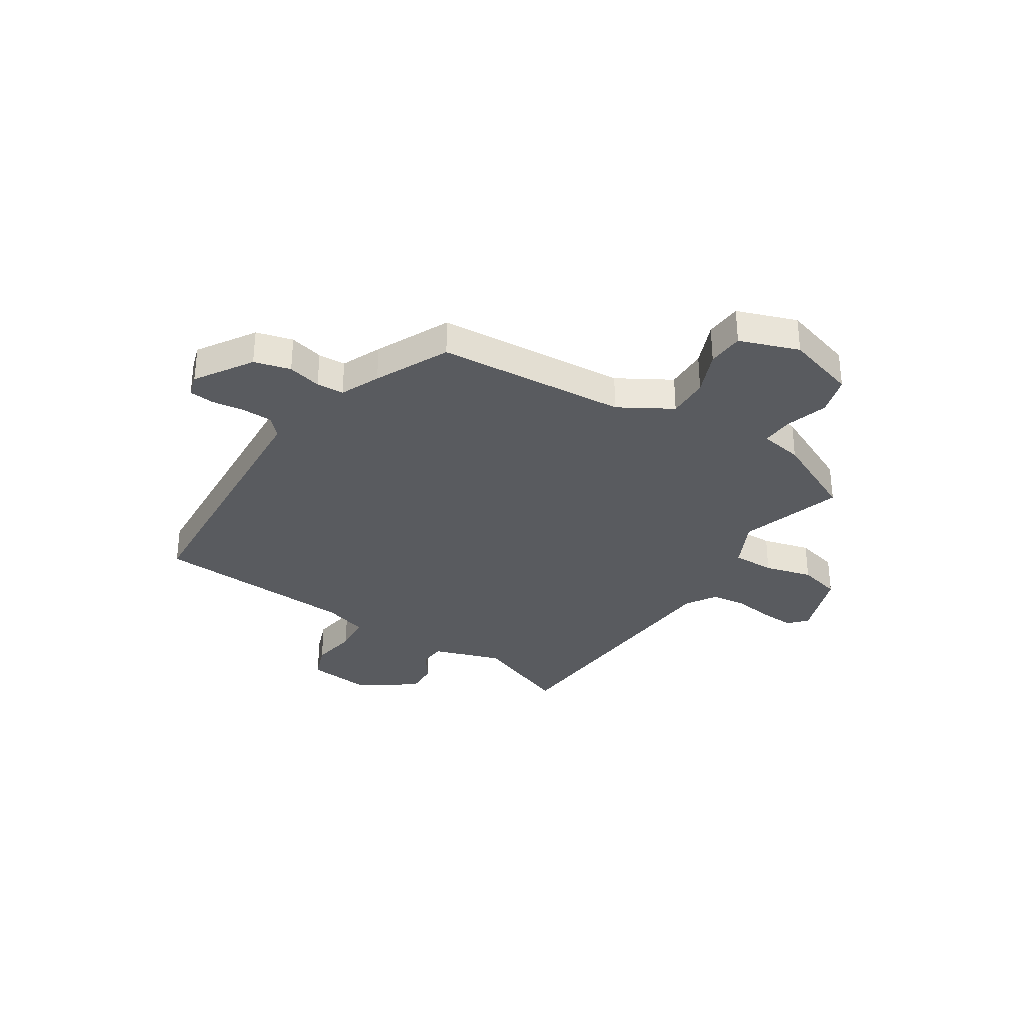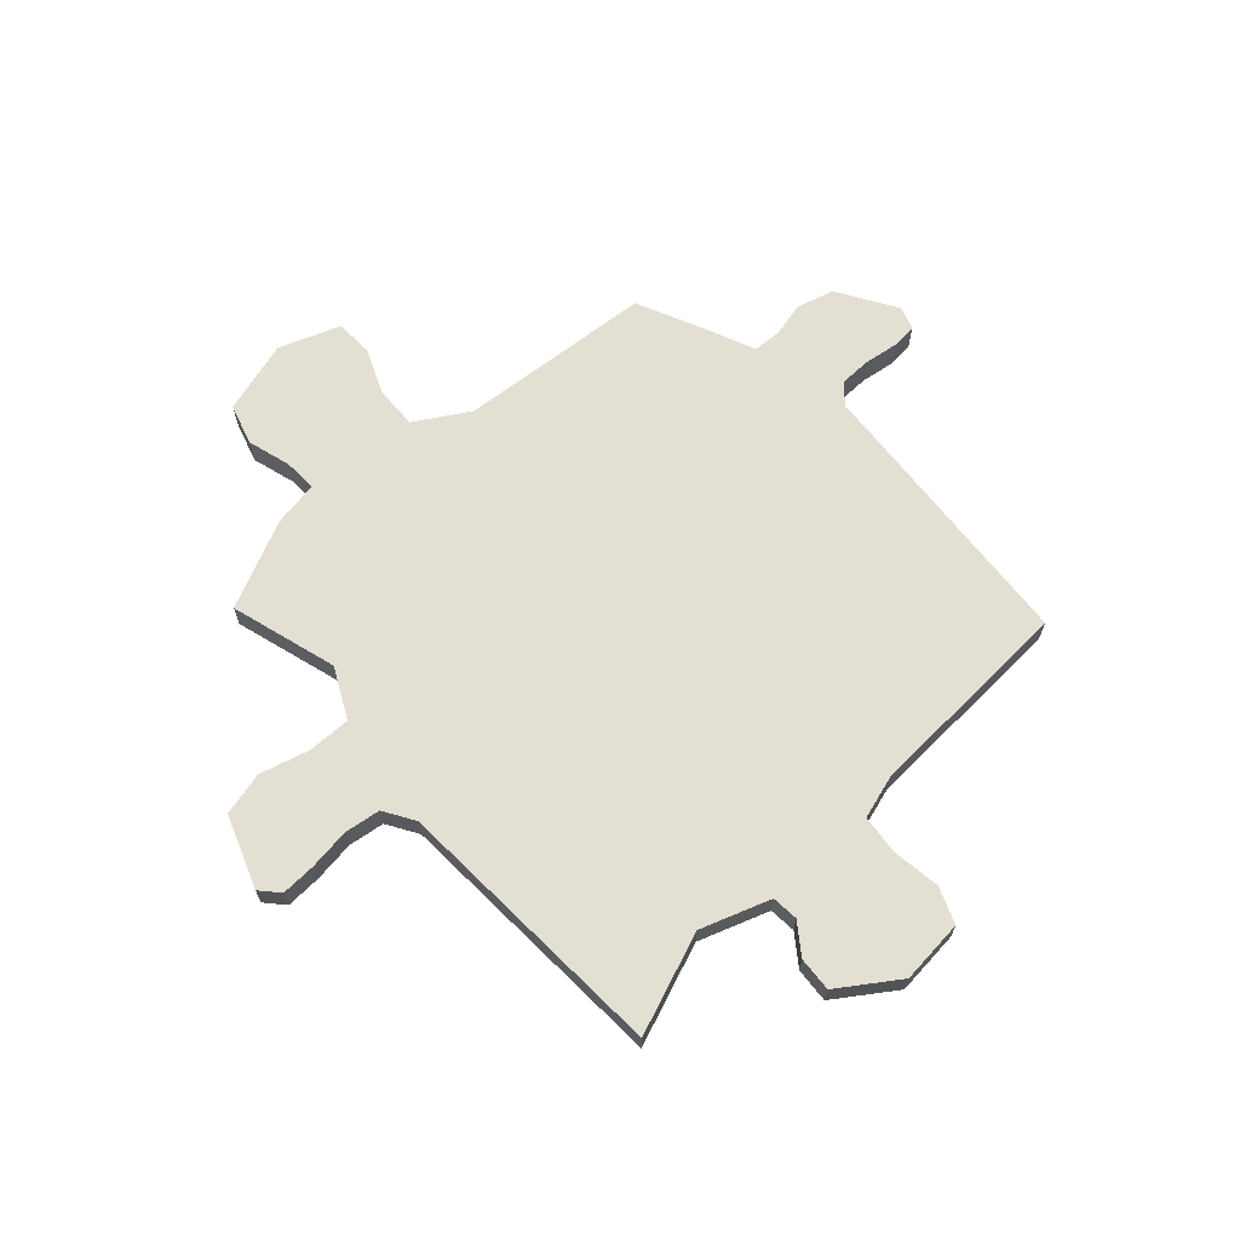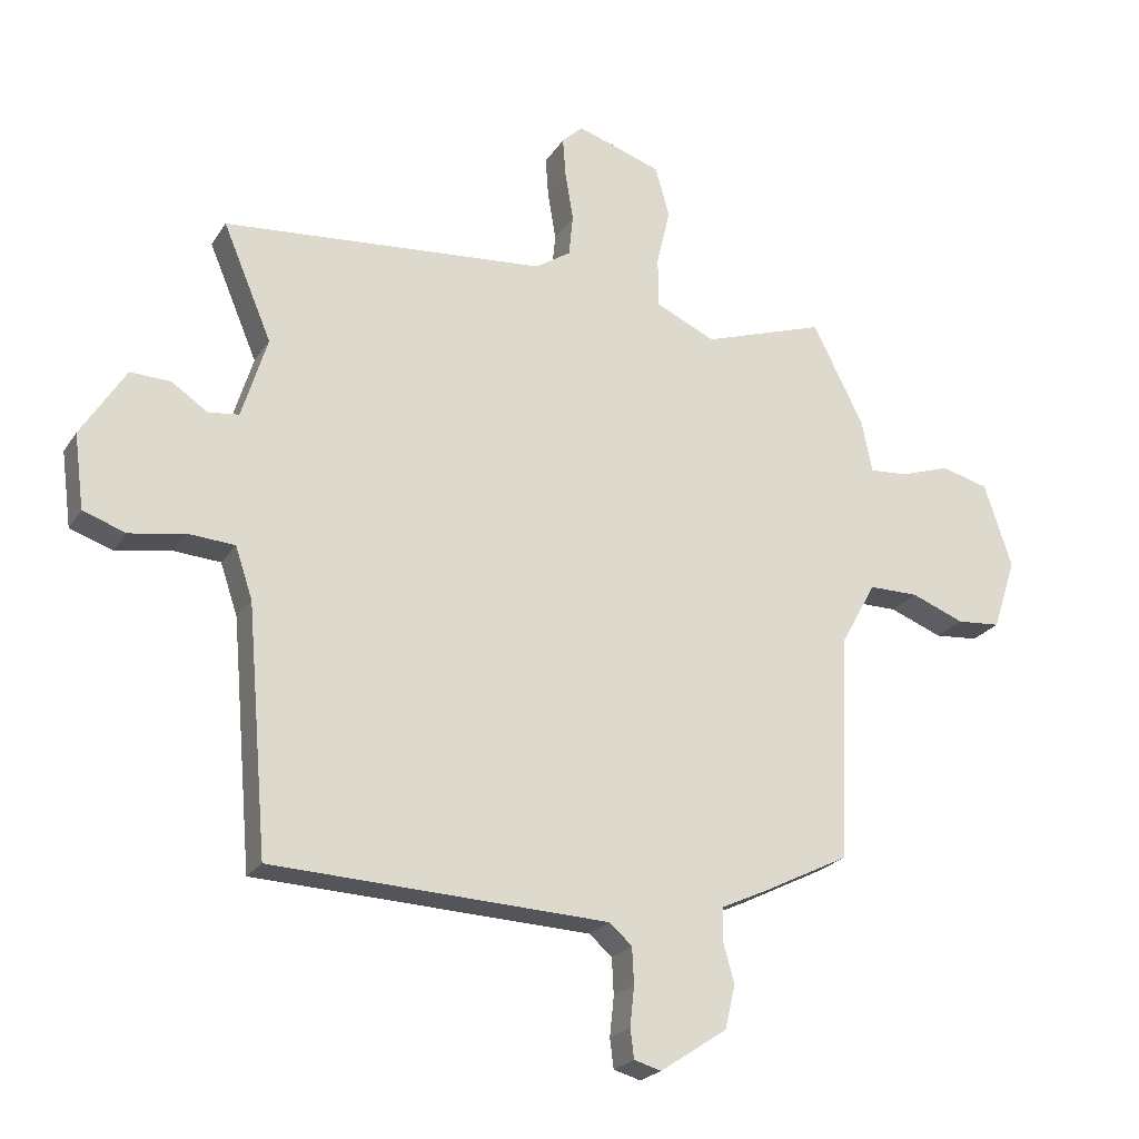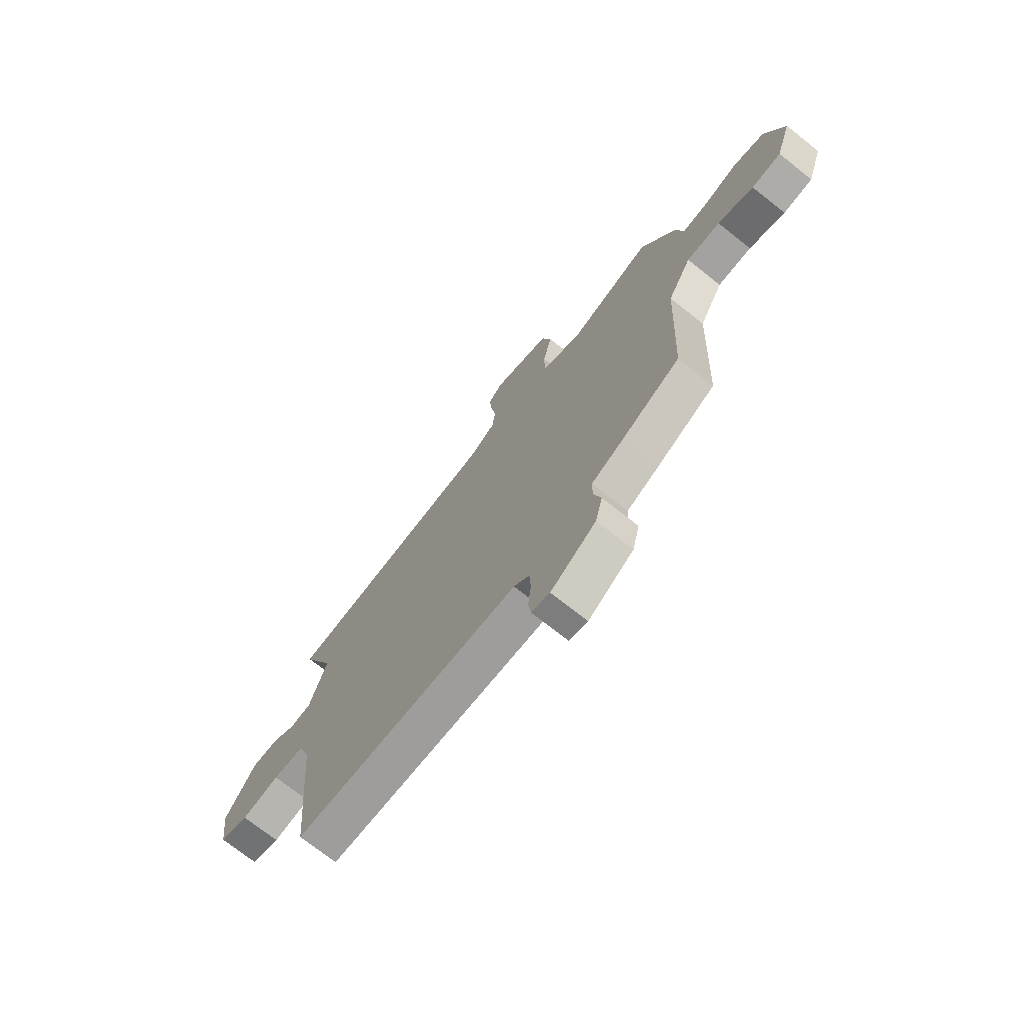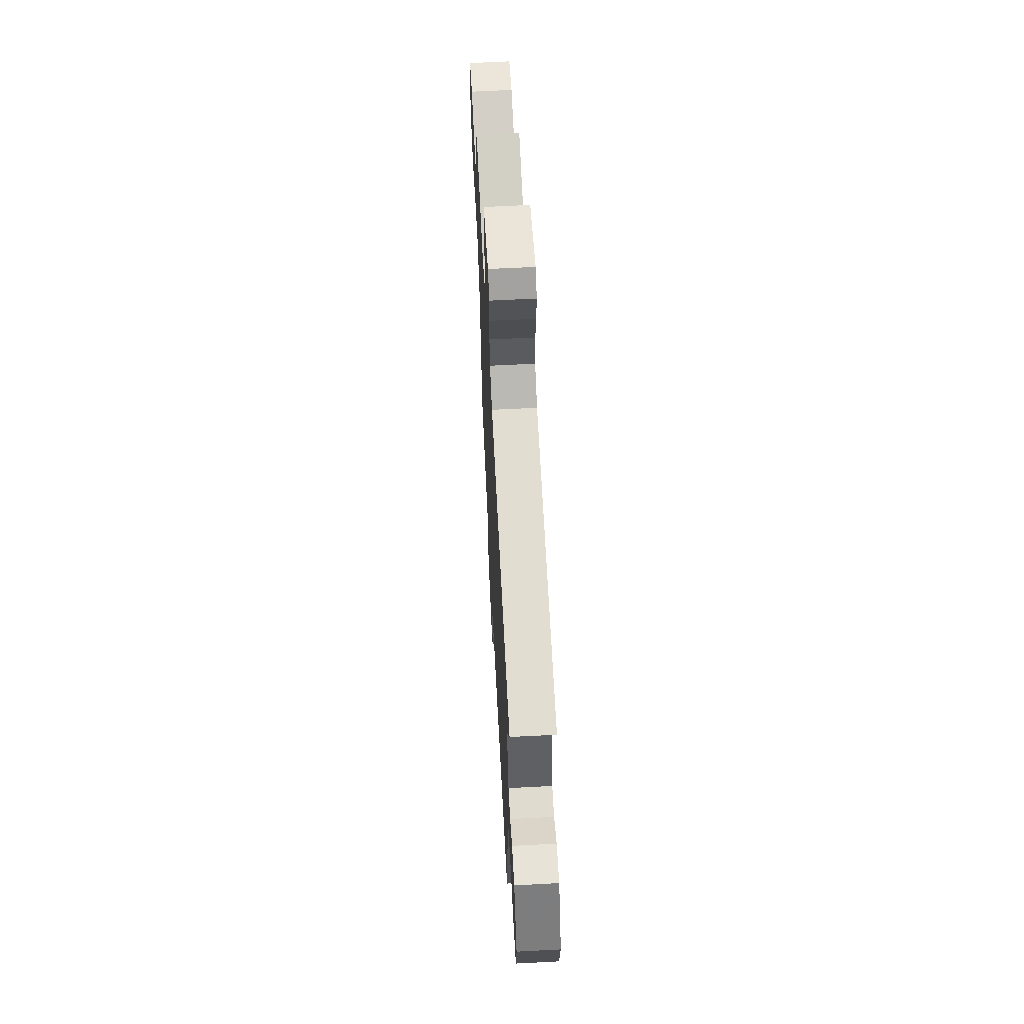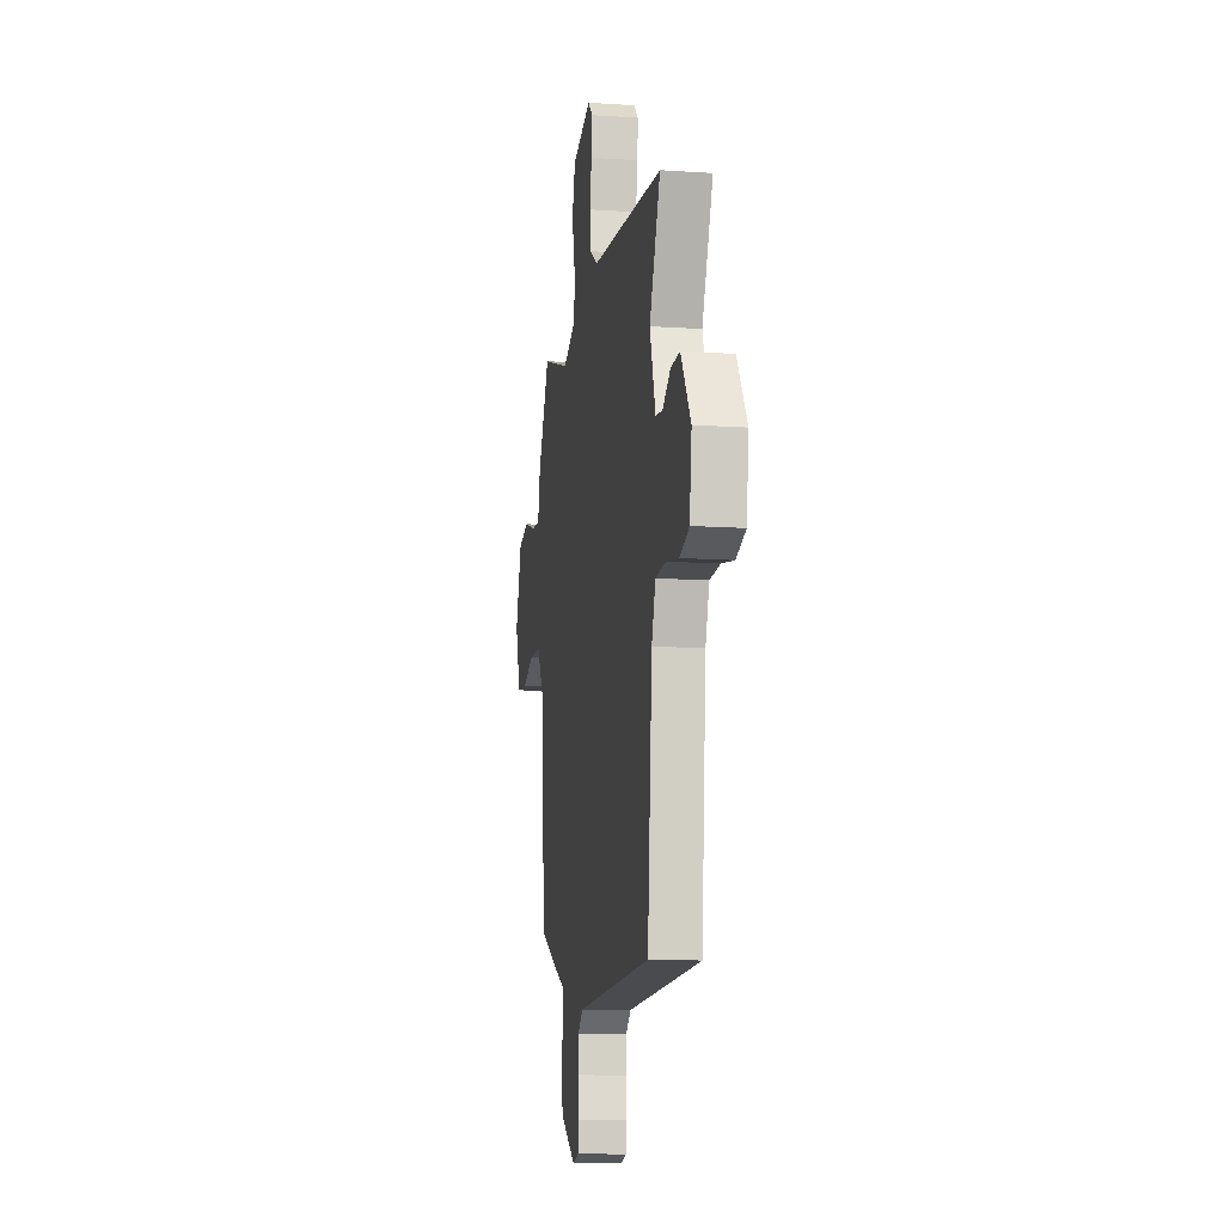
<metadata>
{"format":"obj","ext":"obj","renderer":"f3d","projection":"perspective","resolution":1024,"background":"white","views":[{"elev":-32.6,"azim":-121.4,"up":"+Y"},{"elev":66.7,"azim":49.8,"up":"+Y"},{"elev":-23.0,"azim":155.4,"up":"+Z"},{"elev":-72.7,"azim":-128.4,"up":"+Z"},{"elev":63.5,"azim":87.0,"up":"+Z"},{"elev":-11.9,"azim":80.7,"up":"+Z"}]}
</metadata>
<code>
v -0.463 0.07 0.551
v -0.264 0.07 0.484
v -0.168 0.07 0.528
v -0.167 0.07 0.61
v -0.189 0.07 0.703
v -0.166 0.07 0.785
v -0.028 0.07 0.83
v 0.006 0.07 0.797
v 0.001 0.07 0.731
v -0.012 0.07 0.654
v -0.005 0.07 0.586
v 0.052 0.07 0.548
v 0.577 0.07 0.501
v 0.498 0.07 0.314
v 0.539 0.07 0.181
v 0.589 0.07 0.175
v 0.647 0.07 0.214
v 0.712 0.07 0.216
v 0.784 0.07 0.102
v 0.768 0.07 -0.019
v 0.699 0.07 -0.043
v 0.609 0.07 -0.027
v 0.534 0.07 -0.032
v 0.506 0.07 -0.115
v 0.472 0.07 -0.511
v -0.071 0.07 -0.533
v -0.108 0.07 -0.565
v -0.111 0.07 -0.624
v -0.104 0.07 -0.688
v -0.11 0.07 -0.736
v -0.154 0.07 -0.748
v -0.262 0.07 -0.676
v -0.279 0.07 -0.605
v -0.261 0.07 -0.54
v -0.262 0.07 -0.487
v -0.337 0.07 -0.452
v -0.478 0.07 -0.381
v -0.495 0.07 -0.013
v -0.552 0.07 0.09
v -0.633 0.07 0.09
v -0.719 0.07 0.057
v -0.79 0.07 0.063
v -0.828 0.07 0.179
v -0.783 0.07 0.315
v -0.706 0.07 0.335
v -0.625 0.07 0.308
v -0.563 0.07 0.303
v -0.546 0.07 0.387
v -0.463 0 0.551
v -0.264 0 0.484
v -0.168 0 0.528
v -0.167 0 0.61
v -0.189 0 0.703
v -0.166 0 0.785
v -0.028 0 0.83
v 0.006 0 0.797
v 0.001 0 0.731
v -0.012 0 0.654
v -0.005 0 0.586
v 0.052 0 0.548
v 0.577 0 0.501
v 0.498 0 0.314
v 0.539 0 0.181
v 0.589 0 0.175
v 0.647 0 0.214
v 0.712 0 0.216
v 0.784 0 0.102
v 0.768 0 -0.019
v 0.699 0 -0.043
v 0.609 0 -0.027
v 0.534 0 -0.032
v 0.506 0 -0.115
v 0.472 0 -0.511
v -0.071 0 -0.533
v -0.108 0 -0.565
v -0.111 0 -0.624
v -0.104 0 -0.688
v -0.11 0 -0.736
v -0.154 0 -0.748
v -0.262 0 -0.676
v -0.279 0 -0.605
v -0.261 0 -0.54
v -0.262 0 -0.487
v -0.337 0 -0.452
v -0.478 0 -0.381
v -0.495 0 -0.013
v -0.552 0 0.09
v -0.633 0 0.09
v -0.719 0 0.057
v -0.79 0 0.063
v -0.828 0 0.179
v -0.783 0 0.315
v -0.706 0 0.335
v -0.625 0 0.308
v -0.563 0 0.303
v -0.546 0 0.387
f 47 48 1 2
f 44 45 46
f 43 44 46
f 42 43 46
f 41 42 46
f 40 41 46
f 39 40 46 47
f 47 2 3
f 39 47 3
f 38 39 3
f 37 38 3
f 36 37 3
f 35 36 3
f 32 33 34
f 31 32 34
f 30 31 34
f 29 30 34
f 28 29 34
f 34 35 3
f 28 34 3
f 27 28 3
f 24 25 26
f 23 24 26
f 20 21 22
f 19 20 22
f 18 19 22
f 17 18 22
f 16 17 22
f 15 16 22 23
f 14 15 23 26
f 26 27 3
f 14 26 3
f 13 14 3
f 12 13 3
f 8 9 10
f 7 8 10
f 6 7 10
f 5 6 10
f 4 5 10
f 11 12 3 4
f 4 10 11
f 50 49 96 95
f 94 93 92
f 94 92 91
f 94 91 90
f 94 90 89
f 94 89 88
f 95 94 88 87
f 51 50 95
f 51 95 87
f 51 87 86
f 51 86 85
f 51 85 84
f 51 84 83
f 82 81 80
f 82 80 79
f 82 79 78
f 82 78 77
f 82 77 76
f 51 83 82
f 51 82 76
f 51 76 75
f 74 73 72
f 74 72 71
f 70 69 68
f 70 68 67
f 70 67 66
f 70 66 65
f 70 65 64
f 71 70 64 63
f 74 71 63 62
f 51 75 74
f 51 74 62
f 51 62 61
f 51 61 60
f 58 57 56
f 58 56 55
f 58 55 54
f 58 54 53
f 58 53 52
f 52 51 60 59
f 59 58 52
f 1 49 50 2
f 2 50 51 3
f 3 51 52 4
f 4 52 53 5
f 5 53 54 6
f 6 54 55 7
f 7 55 56 8
f 8 56 57 9
f 9 57 58 10
f 10 58 59 11
f 11 59 60 12
f 12 60 61 13
f 13 61 62 14
f 14 62 63 15
f 15 63 64 16
f 16 64 65 17
f 17 65 66 18
f 18 66 67 19
f 19 67 68 20
f 20 68 69 21
f 21 69 70 22
f 22 70 71 23
f 23 71 72 24
f 24 72 73 25
f 25 73 74 26
f 26 74 75 27
f 27 75 76 28
f 28 76 77 29
f 29 77 78 30
f 30 78 79 31
f 31 79 80 32
f 32 80 81 33
f 33 81 82 34
f 34 82 83 35
f 35 83 84 36
f 36 84 85 37
f 37 85 86 38
f 38 86 87 39
f 39 87 88 40
f 40 88 89 41
f 41 89 90 42
f 42 90 91 43
f 43 91 92 44
f 44 92 93 45
f 45 93 94 46
f 46 94 95 47
f 47 95 96 48
f 48 96 49 1

</code>
